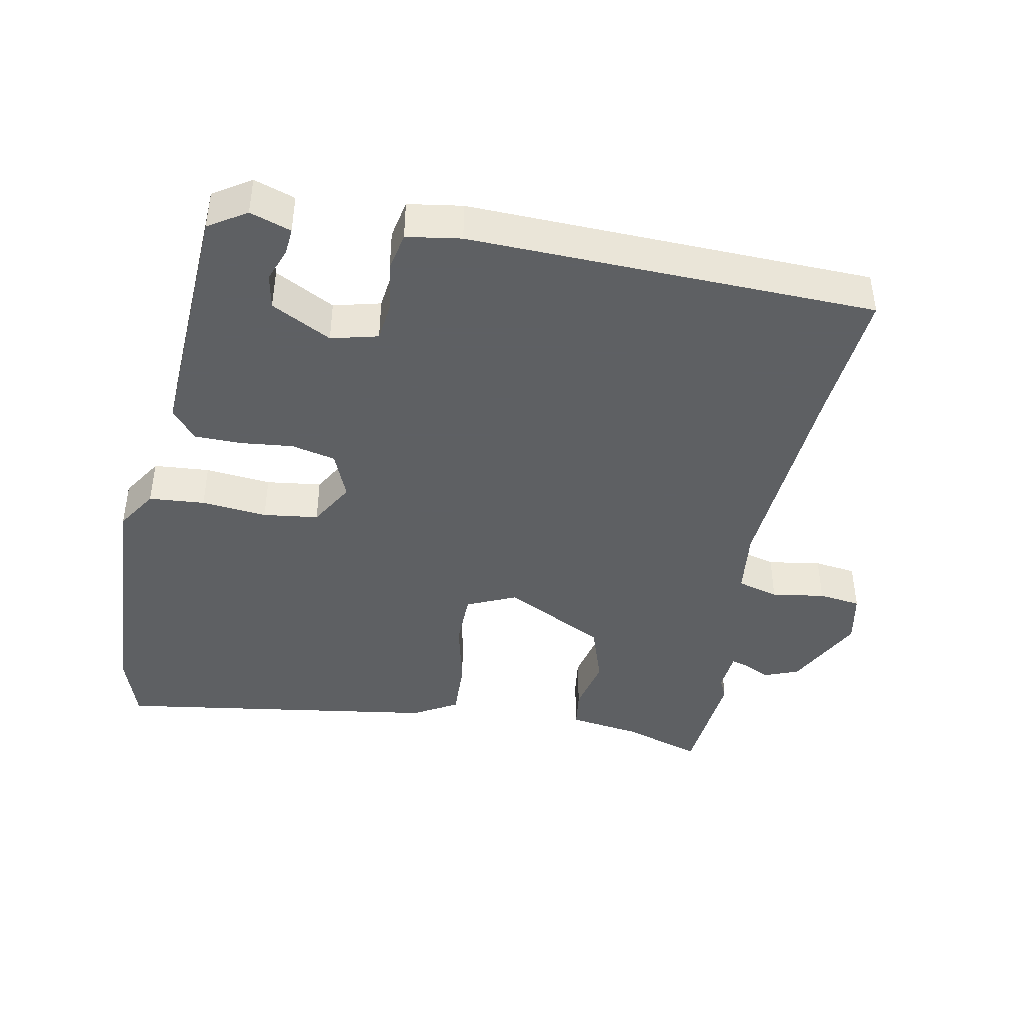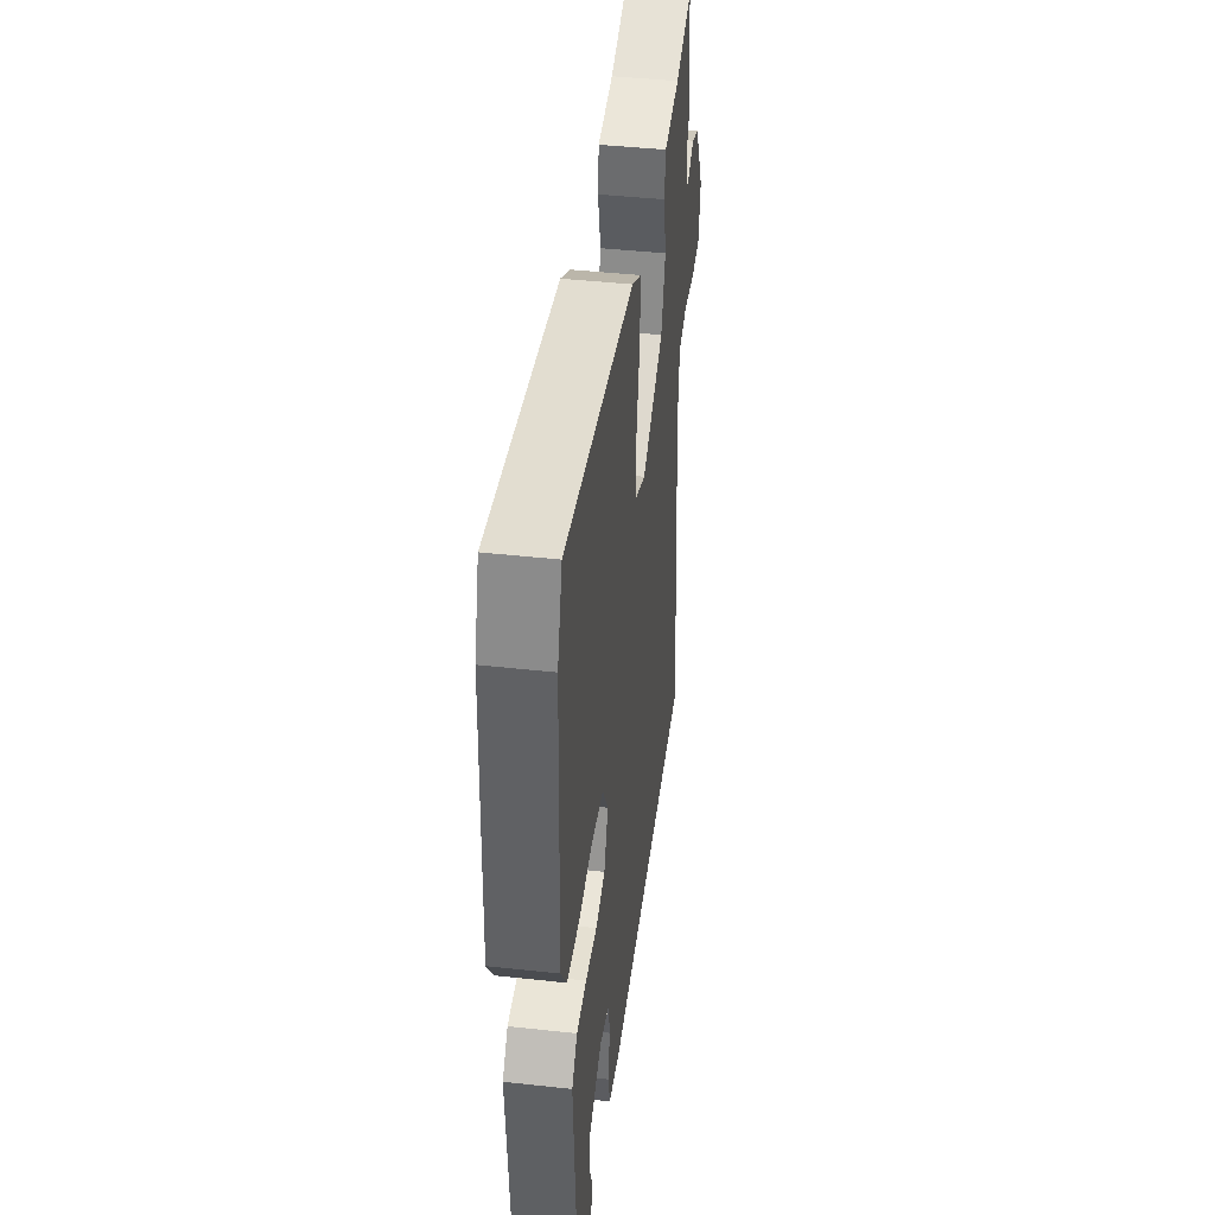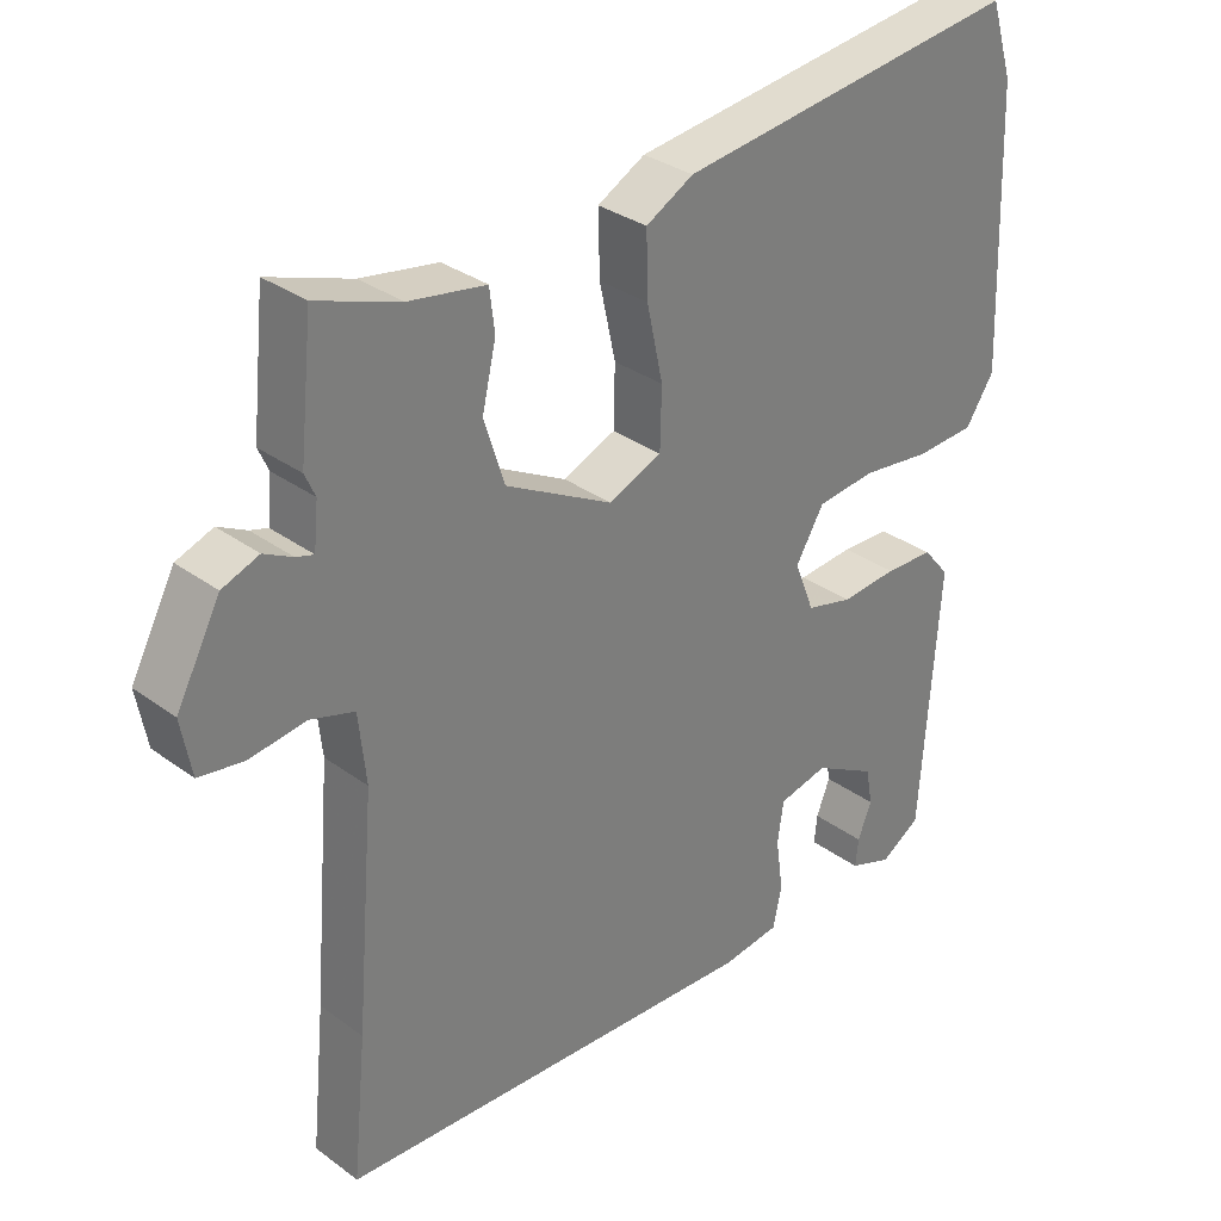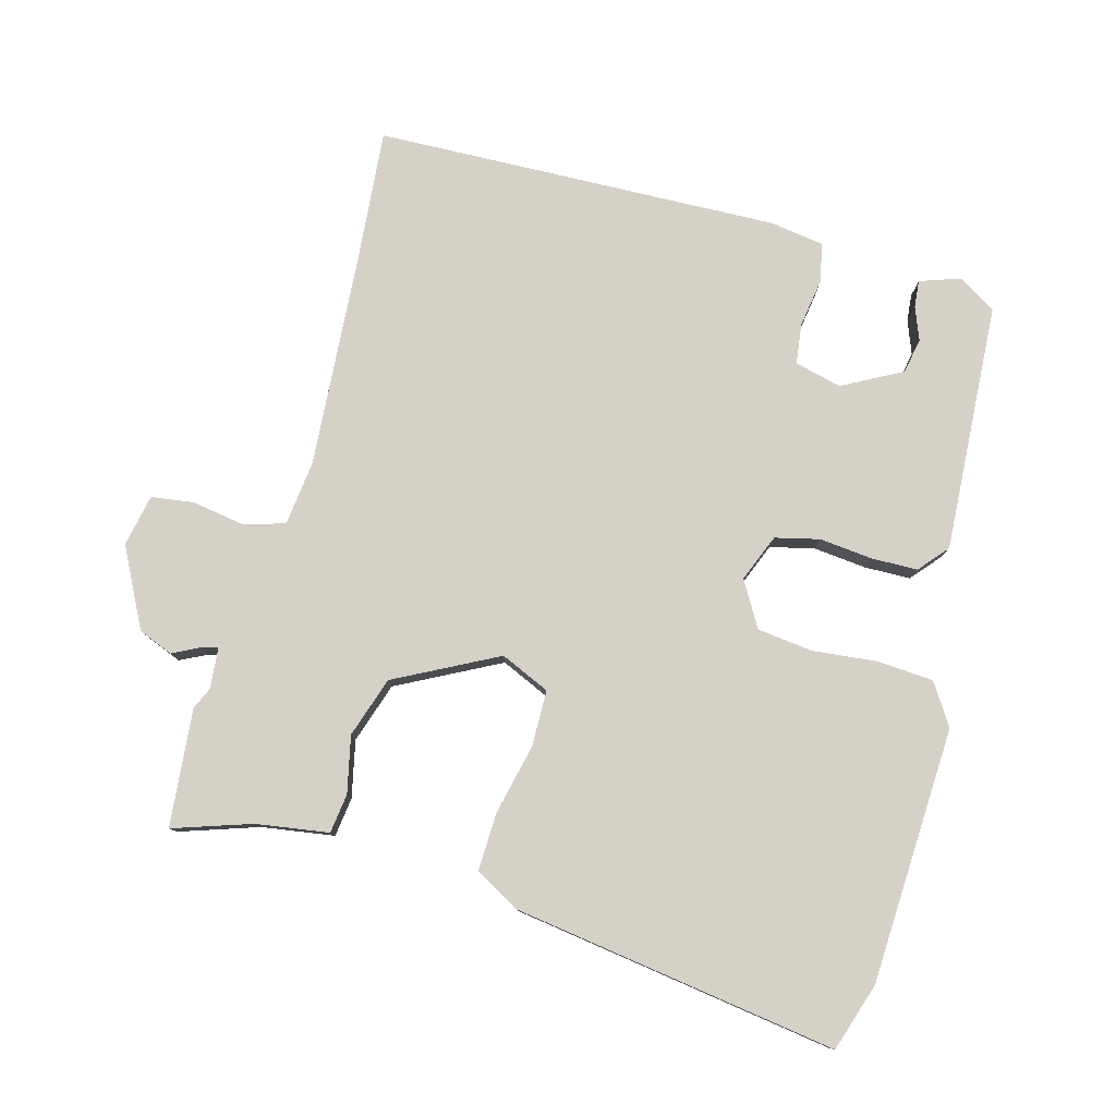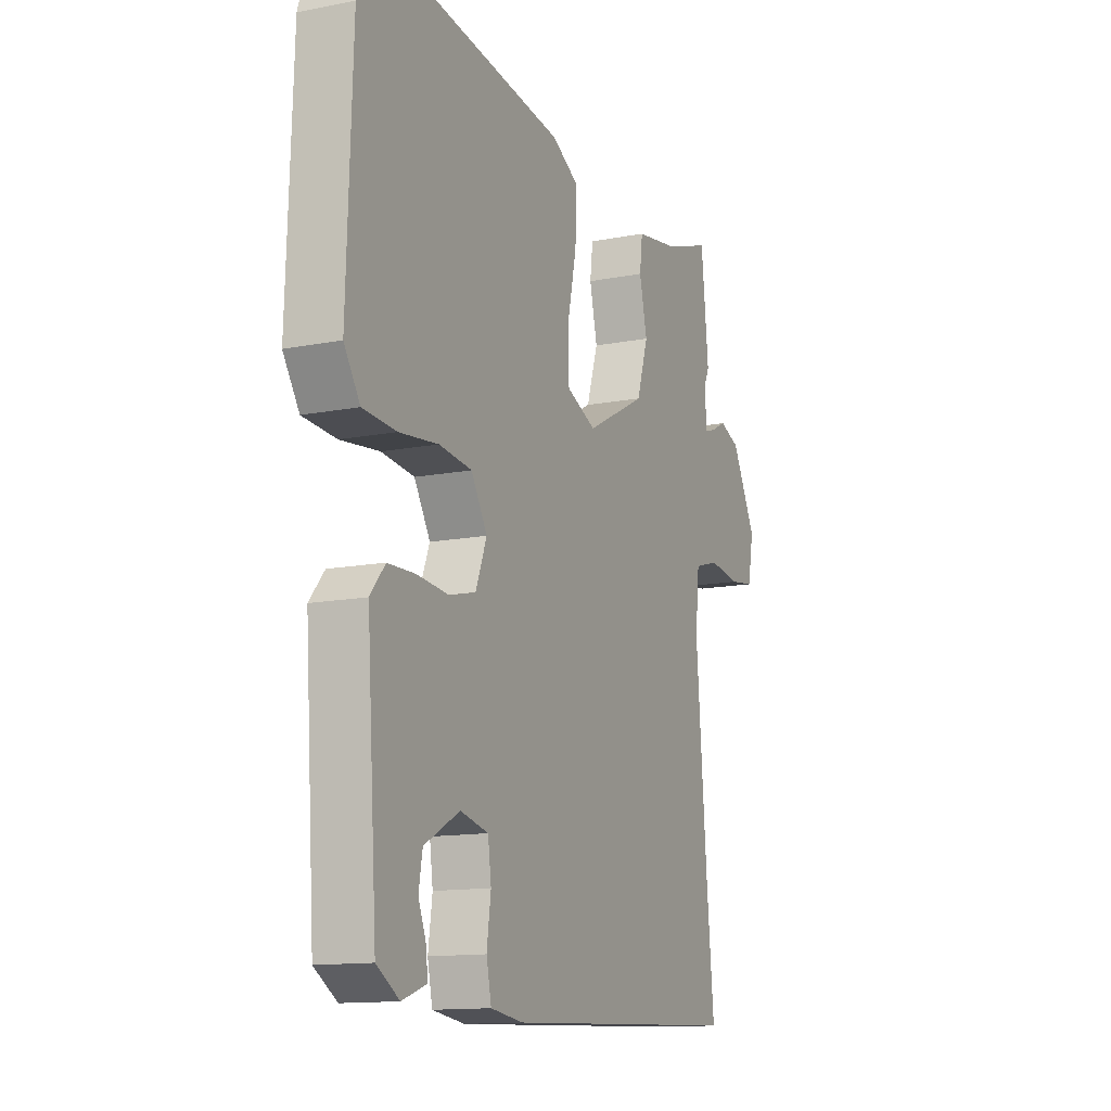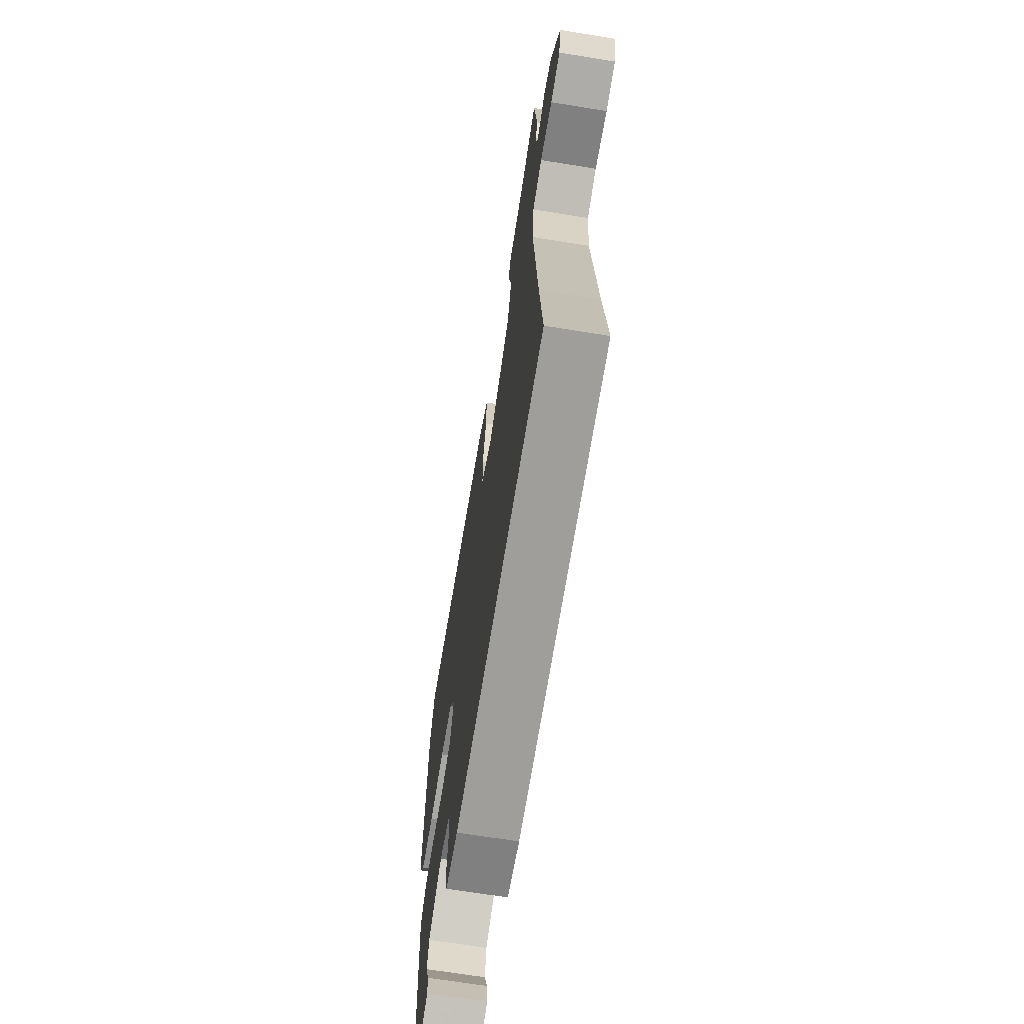
<metadata>
{"format":"obj","ext":"obj","renderer":"f3d","projection":"perspective","resolution":1024,"background":"white","views":[{"elev":-42.7,"azim":169.9,"up":"+Y"},{"elev":42.5,"azim":97.5,"up":"+Z"},{"elev":31.8,"azim":-44.2,"up":"+Z"},{"elev":79.3,"azim":15.9,"up":"+Y"},{"elev":-13.2,"azim":114.1,"up":"+Z"},{"elev":-68.2,"azim":-99.2,"up":"+Z"}]}
</metadata>
<code>
v -0.513 0.07 0.379
v -0.495 0.07 0.55
v -0.382 0.07 0.511
v -0.277 0.07 0.494
v -0.27 0.07 0.437
v -0.289 0.07 0.355
v -0.261 0.07 0.267
v -0.114 0.07 0.189
v -0.042 0.07 0.22
v -0.04 0.07 0.302
v -0.062 0.07 0.403
v -0.064 0.07 0.488
v 0.001 0.07 0.524
v 0.473 0.07 0.587
v 0.504 0.07 0.488
v 0.517 0.07 0.116
v 0.478 0.07 0.057
v 0.397 0.07 0.052
v 0.302 0.07 0.063
v 0.222 0.07 0.054
v 0.183 0.07 -0.011
v 0.21 0.07 -0.08
v 0.274 0.07 -0.096
v 0.351 0.07 -0.089
v 0.418 0.07 -0.091
v 0.454 0.07 -0.134
v 0.429 0.07 -0.494
v 0.374 0.07 -0.528
v 0.315 0.07 -0.507
v 0.319 0.07 -0.468
v 0.338 0.07 -0.42
v 0.329 0.07 -0.369
v 0.243 0.07 -0.322
v 0.175 0.07 -0.338
v 0.167 0.07 -0.396
v 0.177 0.07 -0.467
v 0.165 0.07 -0.523
v 0.086 0.07 -0.534
v -0.501 0.07 -0.508
v -0.482 0.07 -0.316
v -0.456 0.07 -0.004
v -0.466 0.07 0.091
v -0.526 0.07 0.109
v -0.603 0.07 0.098
v -0.664 0.07 0.107
v -0.678 0.07 0.183
v -0.618 0.07 0.296
v -0.568 0.07 0.315
v -0.529 0.07 0.295
v -0.505 0.07 0.288
v -0.499 0.07 0.348
v -0.513 0 0.379
v -0.495 0 0.55
v -0.382 0 0.511
v -0.277 0 0.494
v -0.27 0 0.437
v -0.289 0 0.355
v -0.261 0 0.267
v -0.114 0 0.189
v -0.042 0 0.22
v -0.04 0 0.302
v -0.062 0 0.403
v -0.064 0 0.488
v 0.001 0 0.524
v 0.473 0 0.587
v 0.504 0 0.488
v 0.517 0 0.116
v 0.478 0 0.057
v 0.397 0 0.052
v 0.302 0 0.063
v 0.222 0 0.054
v 0.183 0 -0.011
v 0.21 0 -0.08
v 0.274 0 -0.096
v 0.351 0 -0.089
v 0.418 0 -0.091
v 0.454 0 -0.134
v 0.429 0 -0.494
v 0.374 0 -0.528
v 0.315 0 -0.507
v 0.319 0 -0.468
v 0.338 0 -0.42
v 0.329 0 -0.369
v 0.243 0 -0.322
v 0.175 0 -0.338
v 0.167 0 -0.396
v 0.177 0 -0.467
v 0.165 0 -0.523
v 0.086 0 -0.534
v -0.501 0 -0.508
v -0.482 0 -0.316
v -0.456 0 -0.004
v -0.466 0 0.091
v -0.526 0 0.109
v -0.603 0 0.098
v -0.664 0 0.107
v -0.678 0 0.183
v -0.618 0 0.296
v -0.568 0 0.315
v -0.529 0 0.295
v -0.505 0 0.288
v -0.499 0 0.348
f 46 47 48 49
f 46 49 50
f 43 44 45 46
f 42 43 46 50
f 37 38 39 40
f 35 36 37 40
f 34 35 40 41
f 33 34 41 42
f 28 29 30 31
f 28 31 32
f 27 28 32
f 26 27 32
f 23 24 25 26
f 23 26 32 33
f 16 17 18 19
f 16 19 20
f 15 16 20
f 14 15 20
f 13 14 20 21
f 10 11 12 13
f 9 10 13 21
f 3 4 5 6
f 3 6 7
f 51 1 2 3
f 51 3 7
f 50 51 7 8
f 42 50 8
f 33 42 8
f 22 23 33
f 21 22 33
f 8 9 21 33
f 100 99 98 97
f 101 100 97
f 97 96 95 94
f 101 97 94 93
f 91 90 89 88
f 91 88 87 86
f 92 91 86 85
f 93 92 85 84
f 82 81 80 79
f 83 82 79
f 83 79 78
f 83 78 77
f 77 76 75 74
f 84 83 77 74
f 70 69 68 67
f 71 70 67
f 71 67 66
f 71 66 65
f 72 71 65 64
f 64 63 62 61
f 72 64 61 60
f 57 56 55 54
f 58 57 54
f 54 53 52 102
f 58 54 102
f 59 58 102 101
f 59 101 93
f 59 93 84
f 84 74 73
f 84 73 72
f 84 72 60 59
f 1 52 53 2
f 2 53 54 3
f 3 54 55 4
f 4 55 56 5
f 5 56 57 6
f 6 57 58 7
f 7 58 59 8
f 8 59 60 9
f 9 60 61 10
f 10 61 62 11
f 11 62 63 12
f 12 63 64 13
f 13 64 65 14
f 14 65 66 15
f 15 66 67 16
f 16 67 68 17
f 17 68 69 18
f 18 69 70 19
f 19 70 71 20
f 20 71 72 21
f 21 72 73 22
f 22 73 74 23
f 23 74 75 24
f 24 75 76 25
f 25 76 77 26
f 26 77 78 27
f 27 78 79 28
f 28 79 80 29
f 29 80 81 30
f 30 81 82 31
f 31 82 83 32
f 32 83 84 33
f 33 84 85 34
f 34 85 86 35
f 35 86 87 36
f 36 87 88 37
f 37 88 89 38
f 38 89 90 39
f 39 90 91 40
f 40 91 92 41
f 41 92 93 42
f 42 93 94 43
f 43 94 95 44
f 44 95 96 45
f 45 96 97 46
f 46 97 98 47
f 47 98 99 48
f 48 99 100 49
f 49 100 101 50
f 50 101 102 51
f 51 102 52 1

</code>
